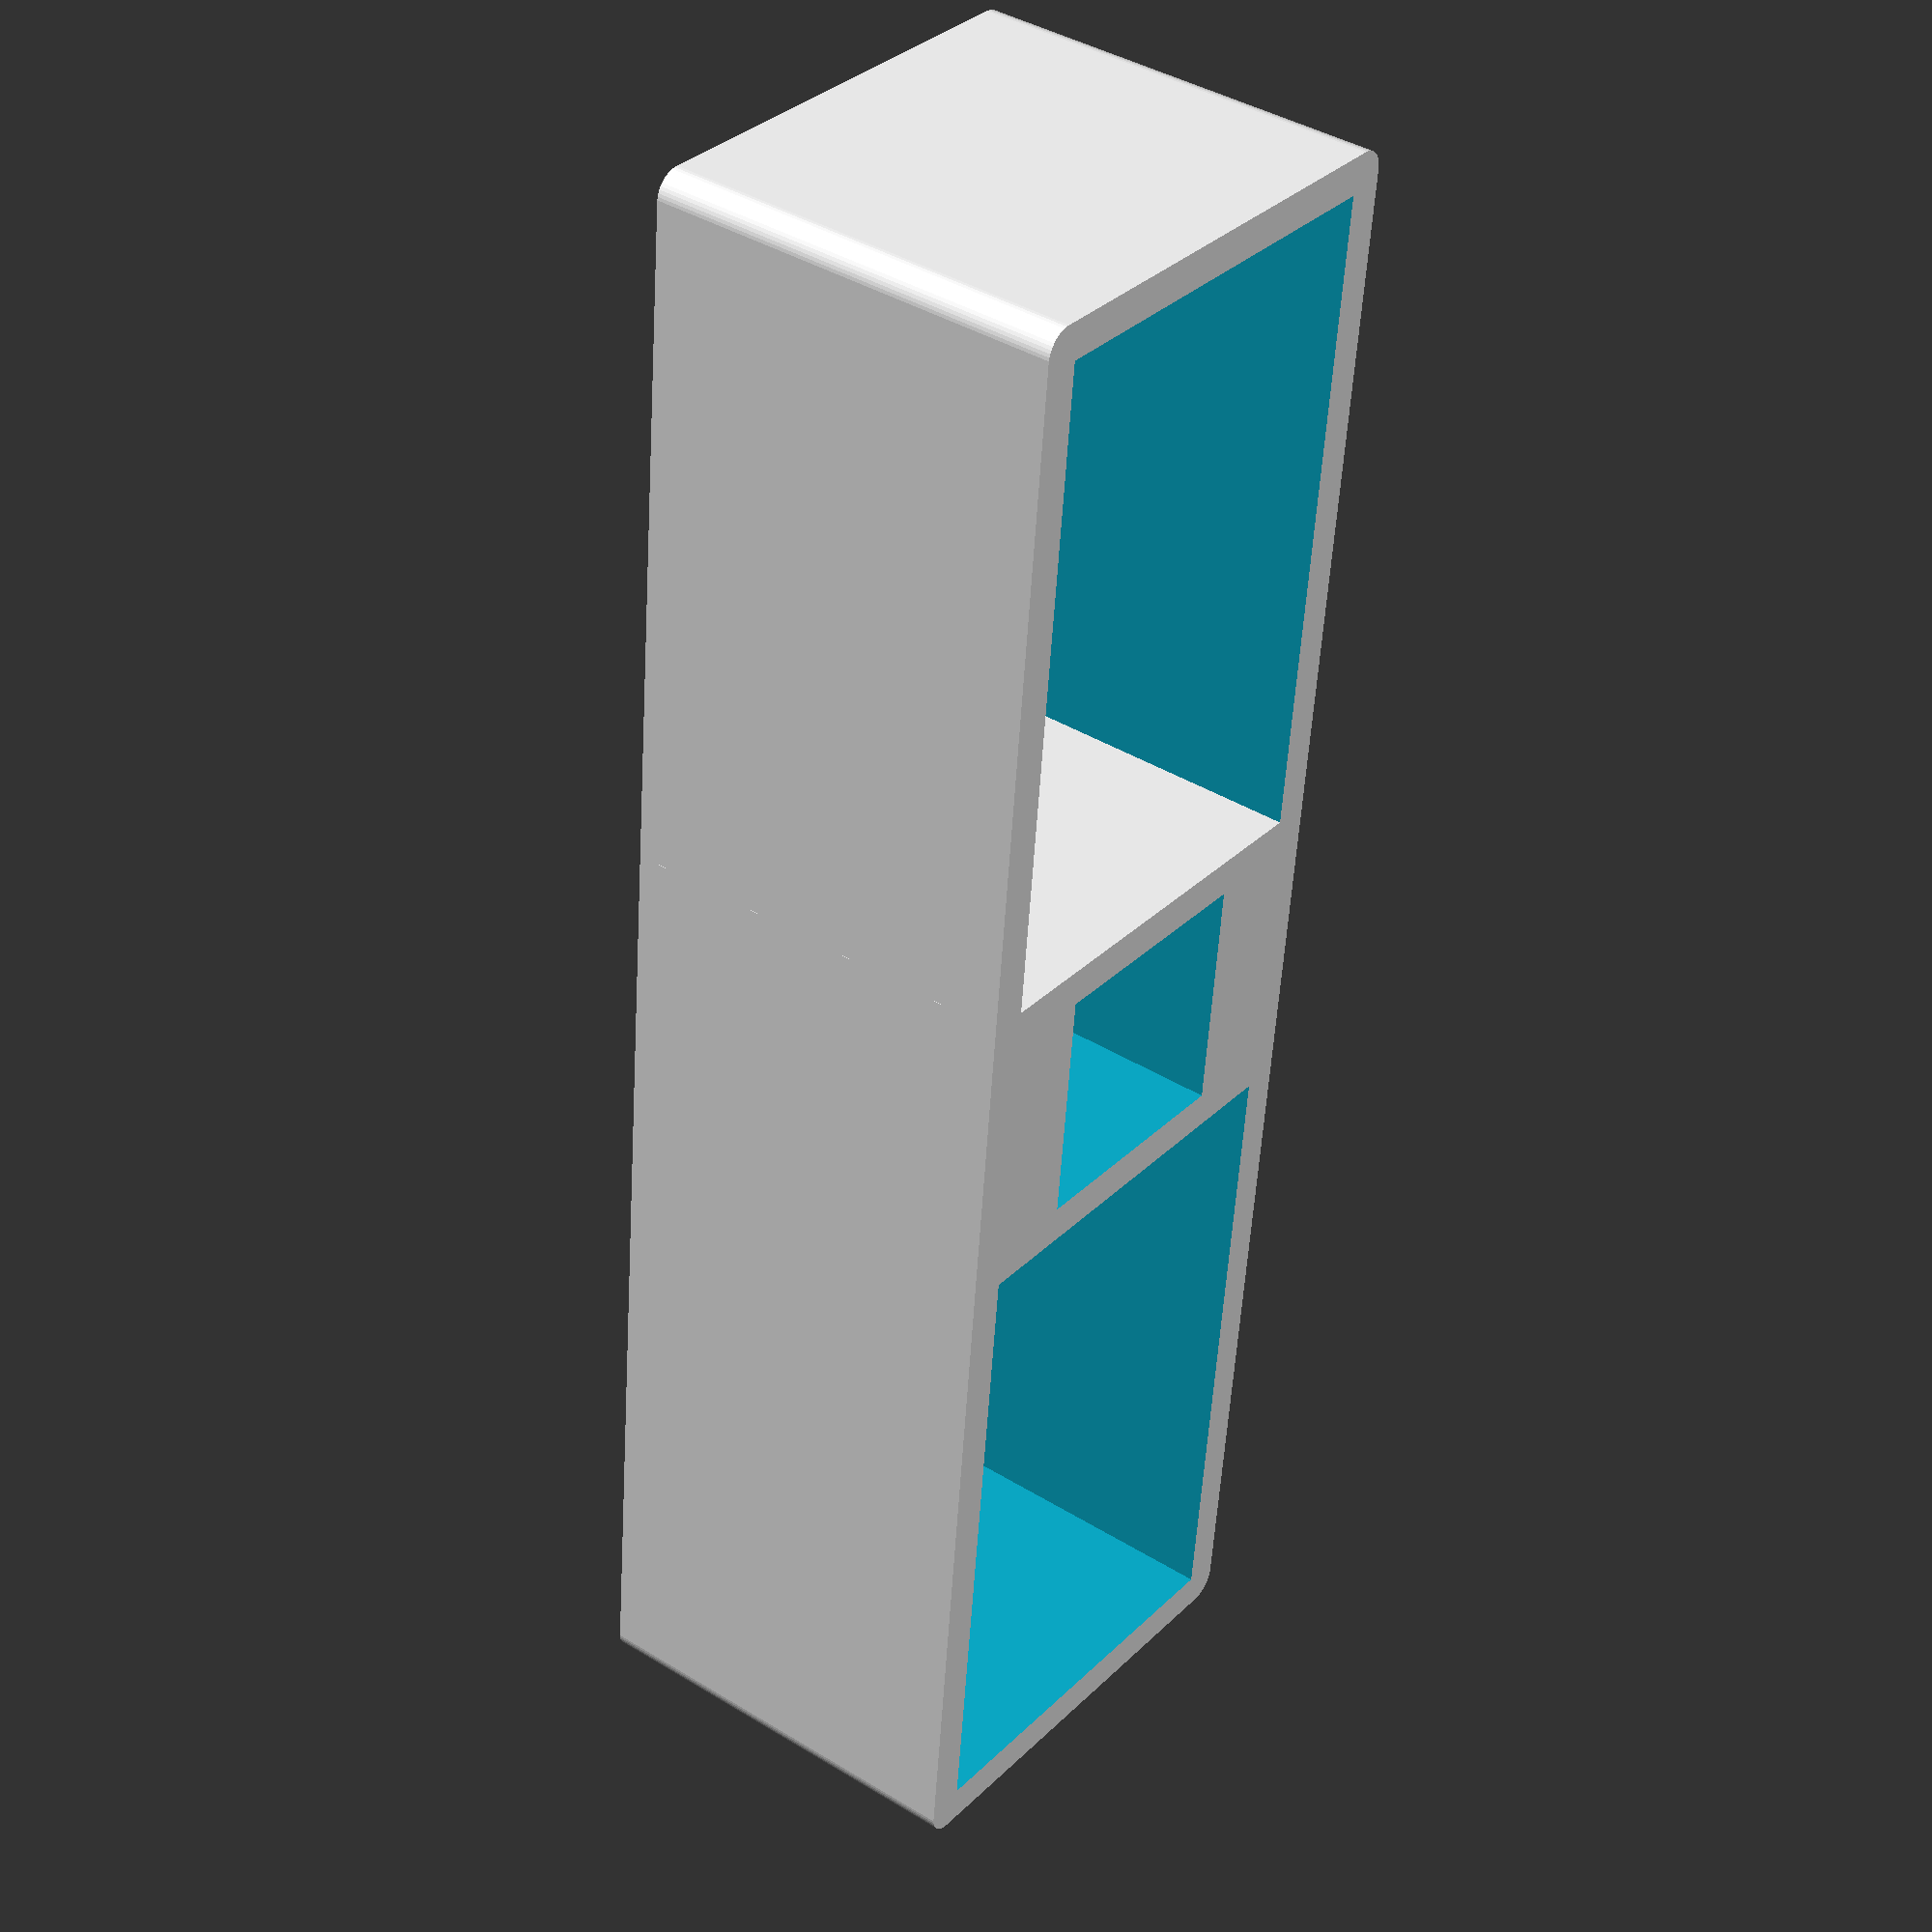
<openscad>
magnetHoleWidth = 19;
width = 39;
length = 136;
floorThickness = 3;
height = (105 - (floorThickness + floorThickness)) / 3;
wallThickness = 3;


difference() {
    union() {
        difference() {

            $fn=50;
            minkowski()
            {
              translate([2,2,0])
                cube([length-4, width-4, height - 1]);
              cylinder(r=2,h=1);
            }
            translate([wallThickness, wallThickness, floorThickness])
                cube([length - wallThickness * 2, width - wallThickness * 2, height]);
        }
         translate([length/2 - (magnetHoleWidth + wallThickness * 2)/2, 0, 0])
            cube([magnetHoleWidth + wallThickness * 2, width, height]);
//        translate([0, width/2, 0])
//            cube([length, wallThickness, height]);
//        translate([length/2, 0, 0])
//            cube([wallThickness, width/2, height]);
//        translate([length/2 - (magnetHoleWidth + 2 * wallThickness)/2 - wallThickness * 2, width/2, 0])
//            cube([wallThickness, width/2, height]);
//        translate([length/2 + (magnetHoleWidth)/2 + wallThickness * 2, width/2, 0])
//            cube([wallThickness, width/2, height]);
    }
    translate([length/2 - magnetHoleWidth/2, width/2 - magnetHoleWidth/2, 0])
        cube([magnetHoleWidth, magnetHoleWidth, 200]);
}
</openscad>
<views>
elev=140.1 azim=275.7 roll=232.7 proj=p view=solid
</views>
